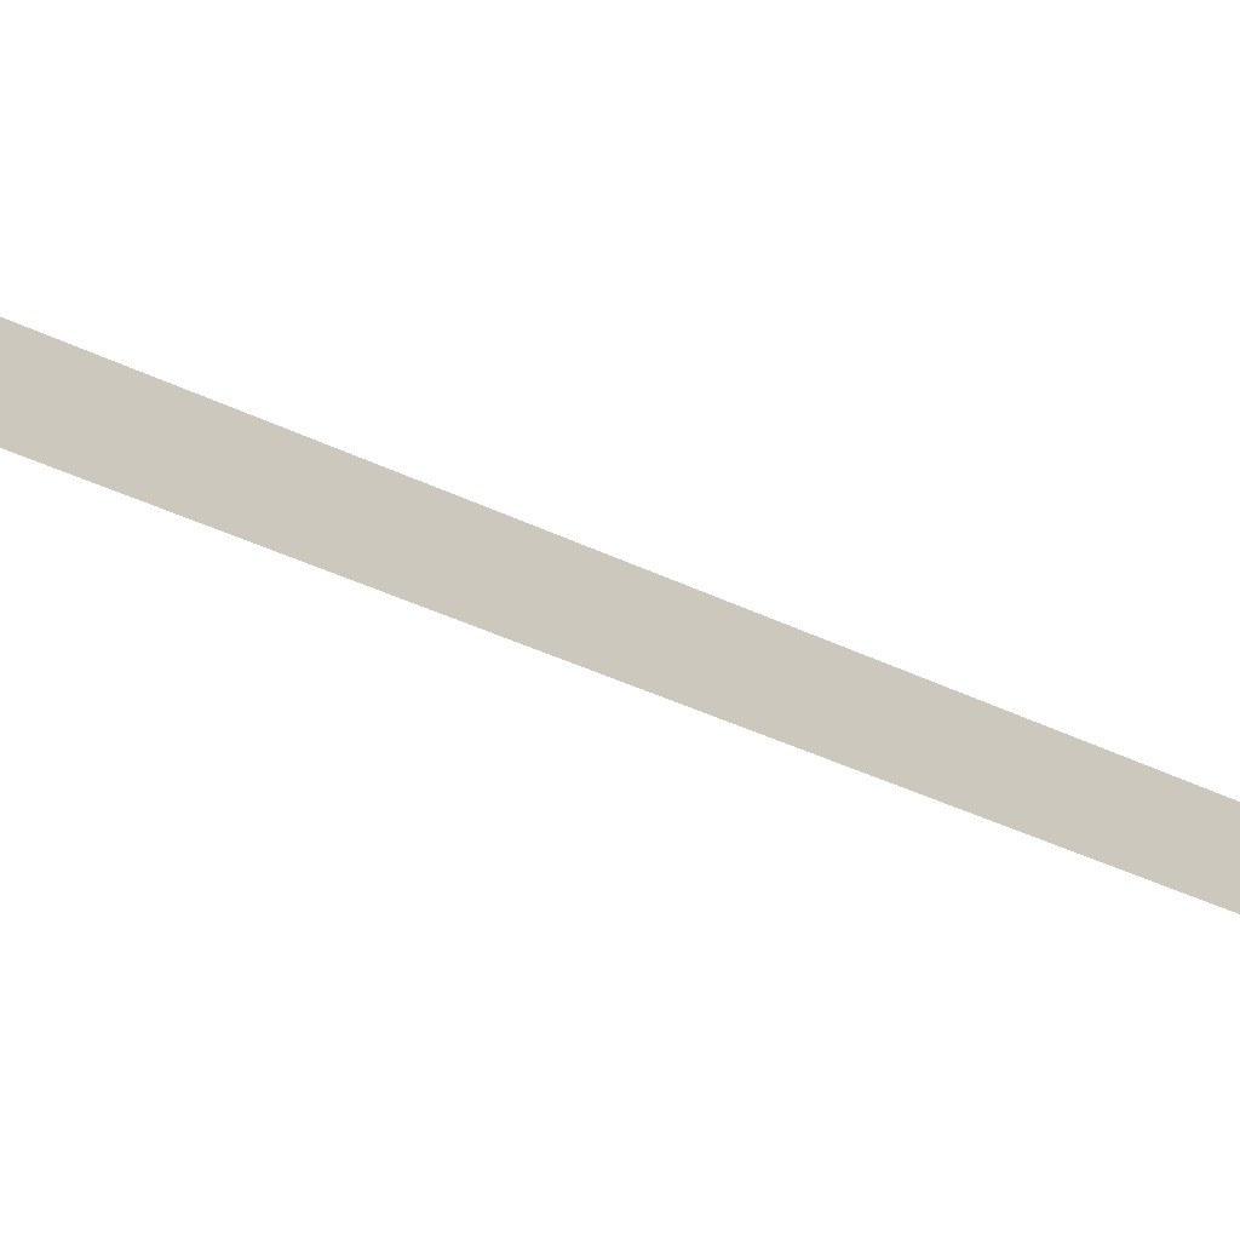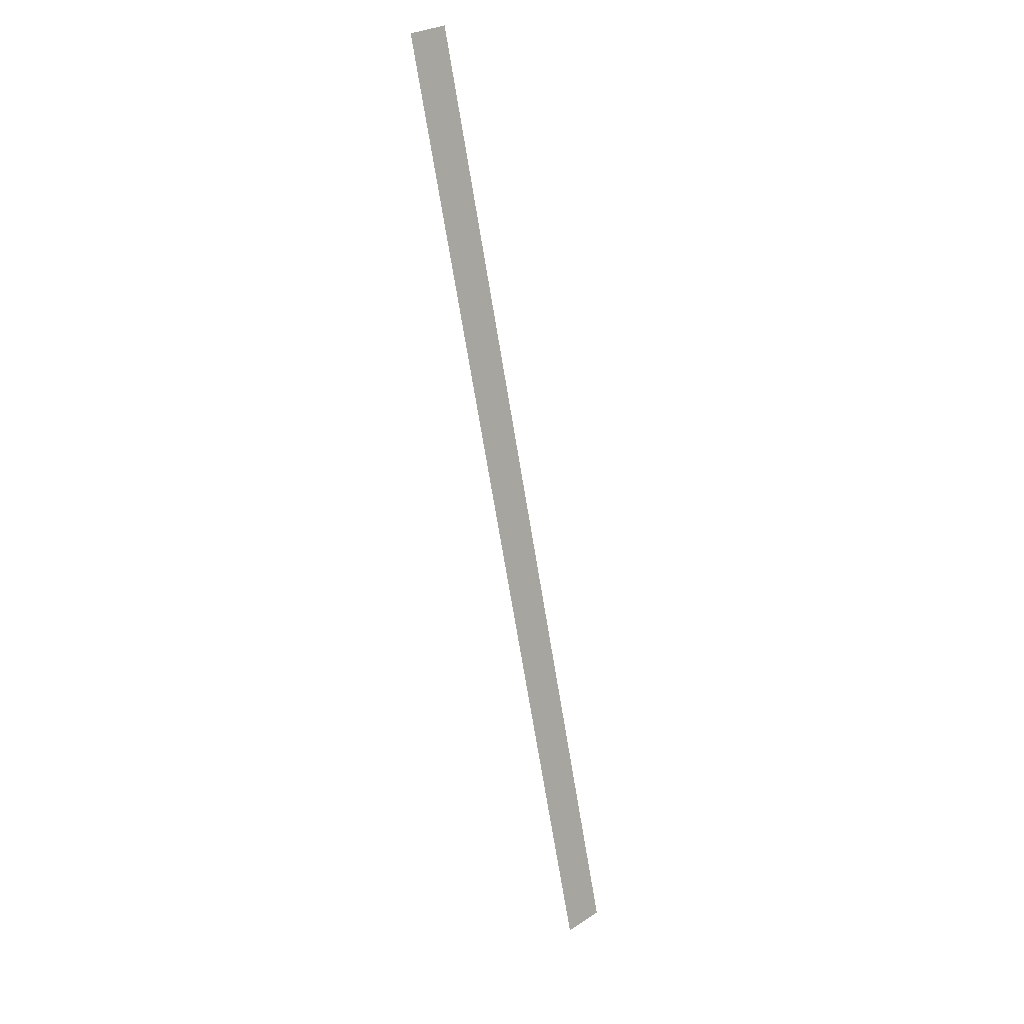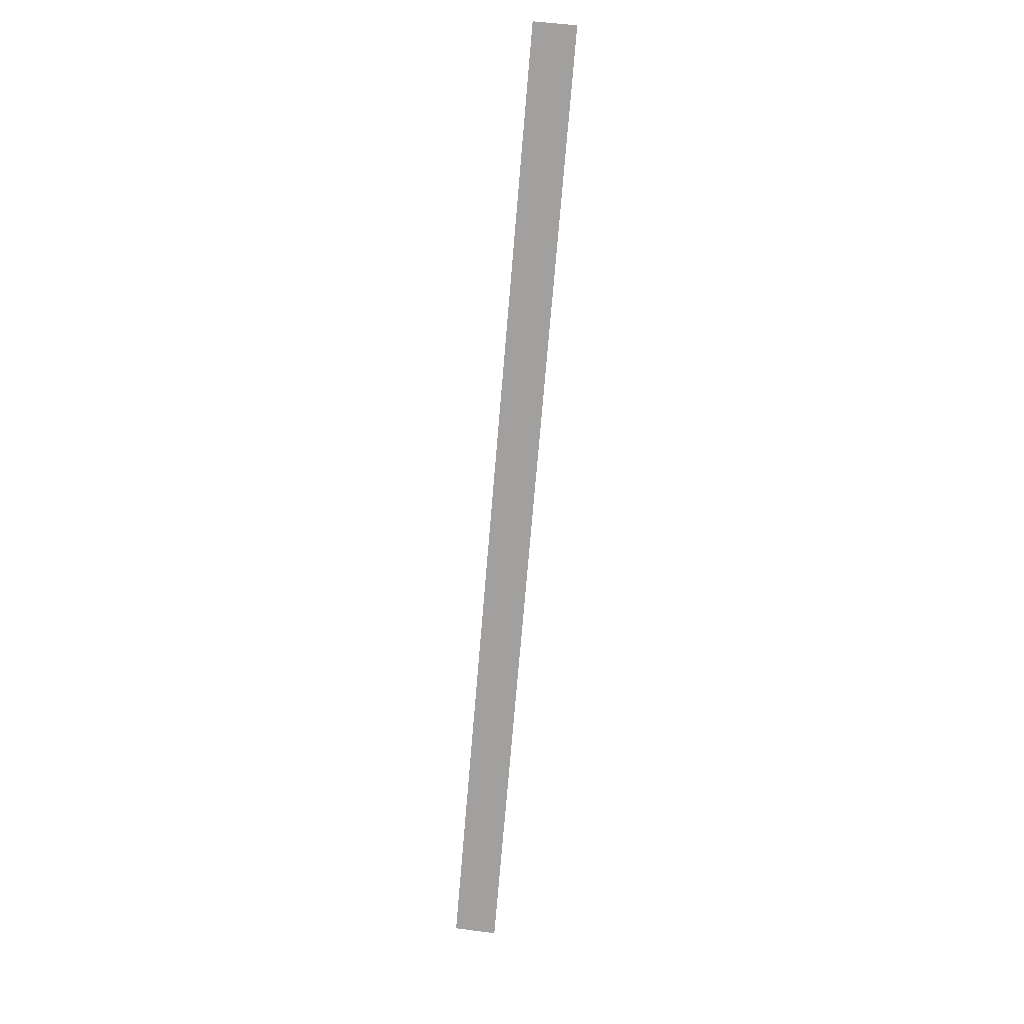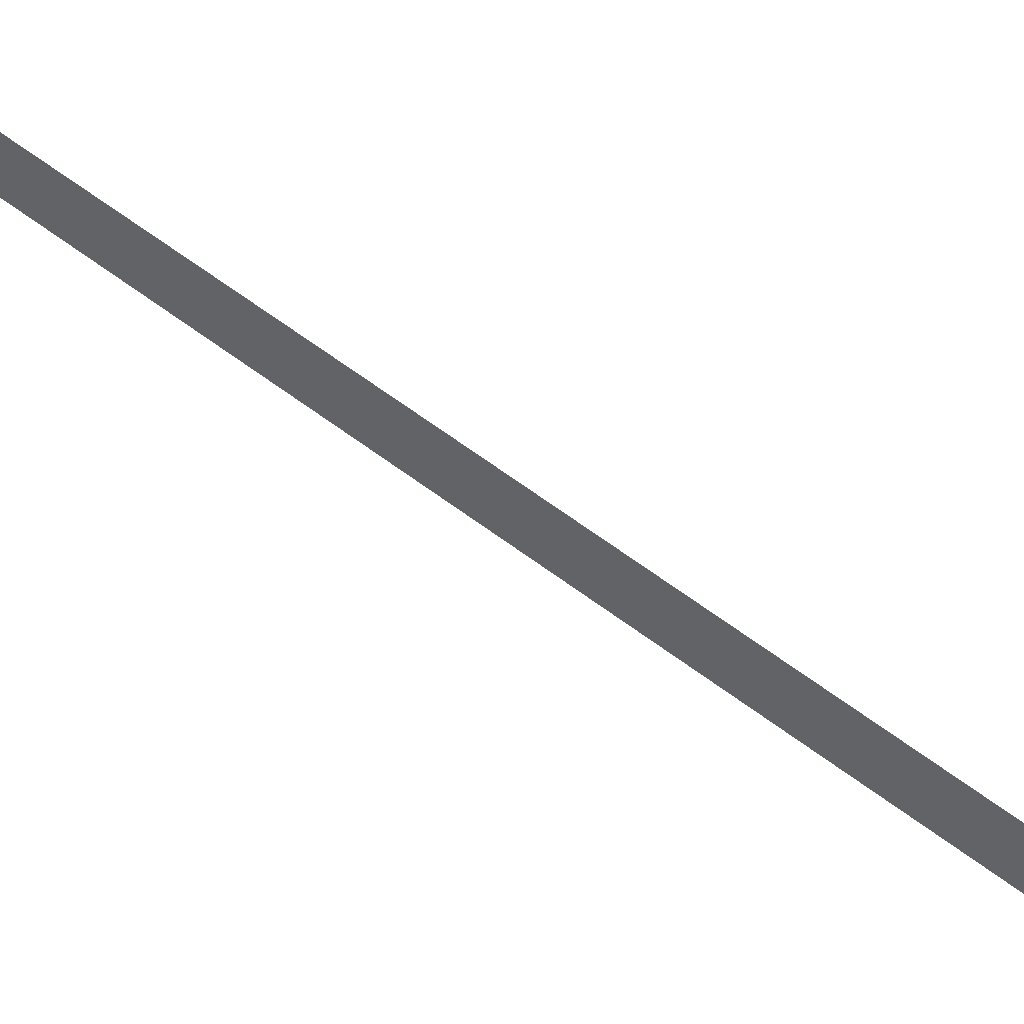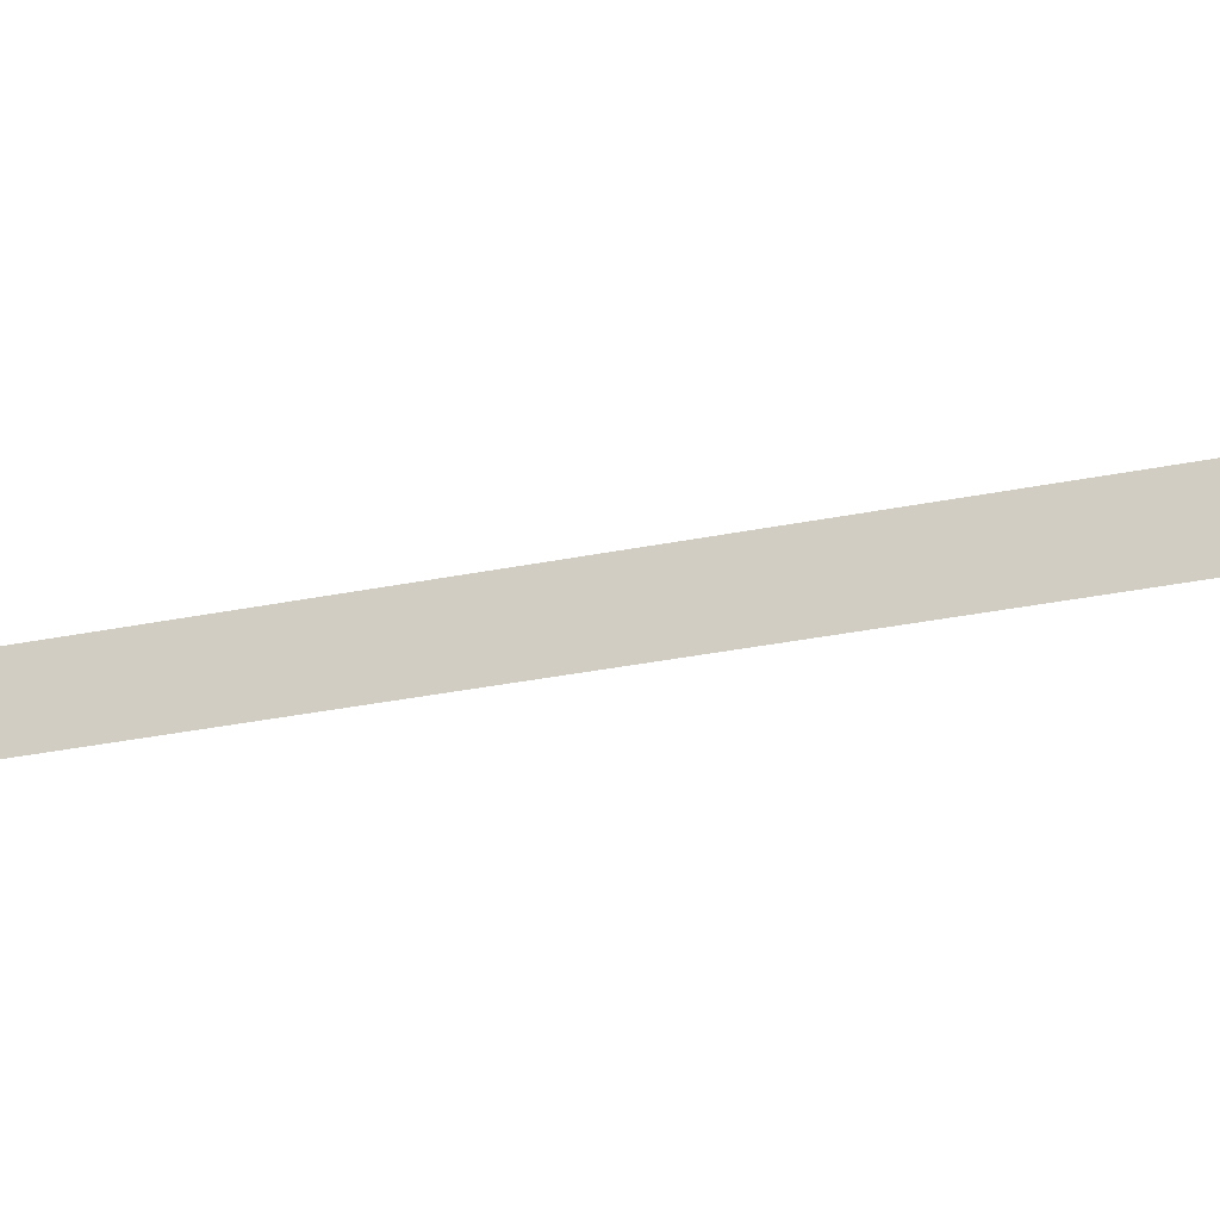
<metadata>
{"format":"obj","ext":"obj","renderer":"f3d","projection":"perspective","resolution":1024,"background":"white","views":[{"elev":-29.2,"azim":68.7,"up":"+Z"},{"elev":33.0,"azim":55.9,"up":"+Y"},{"elev":33.7,"azim":106.7,"up":"+Y"},{"elev":62.0,"azim":-35.6,"up":"+Z"},{"elev":-30.6,"azim":123.5,"up":"+Z"}]}
</metadata>
<code>
v 1.236 0.01832 0.1787
v -1.175 7.954 0.1787
v -1.236 7.936 -0.1787
v 1.175 0 -0.1787
f 1 2 3
f 1 3 4

</code>
